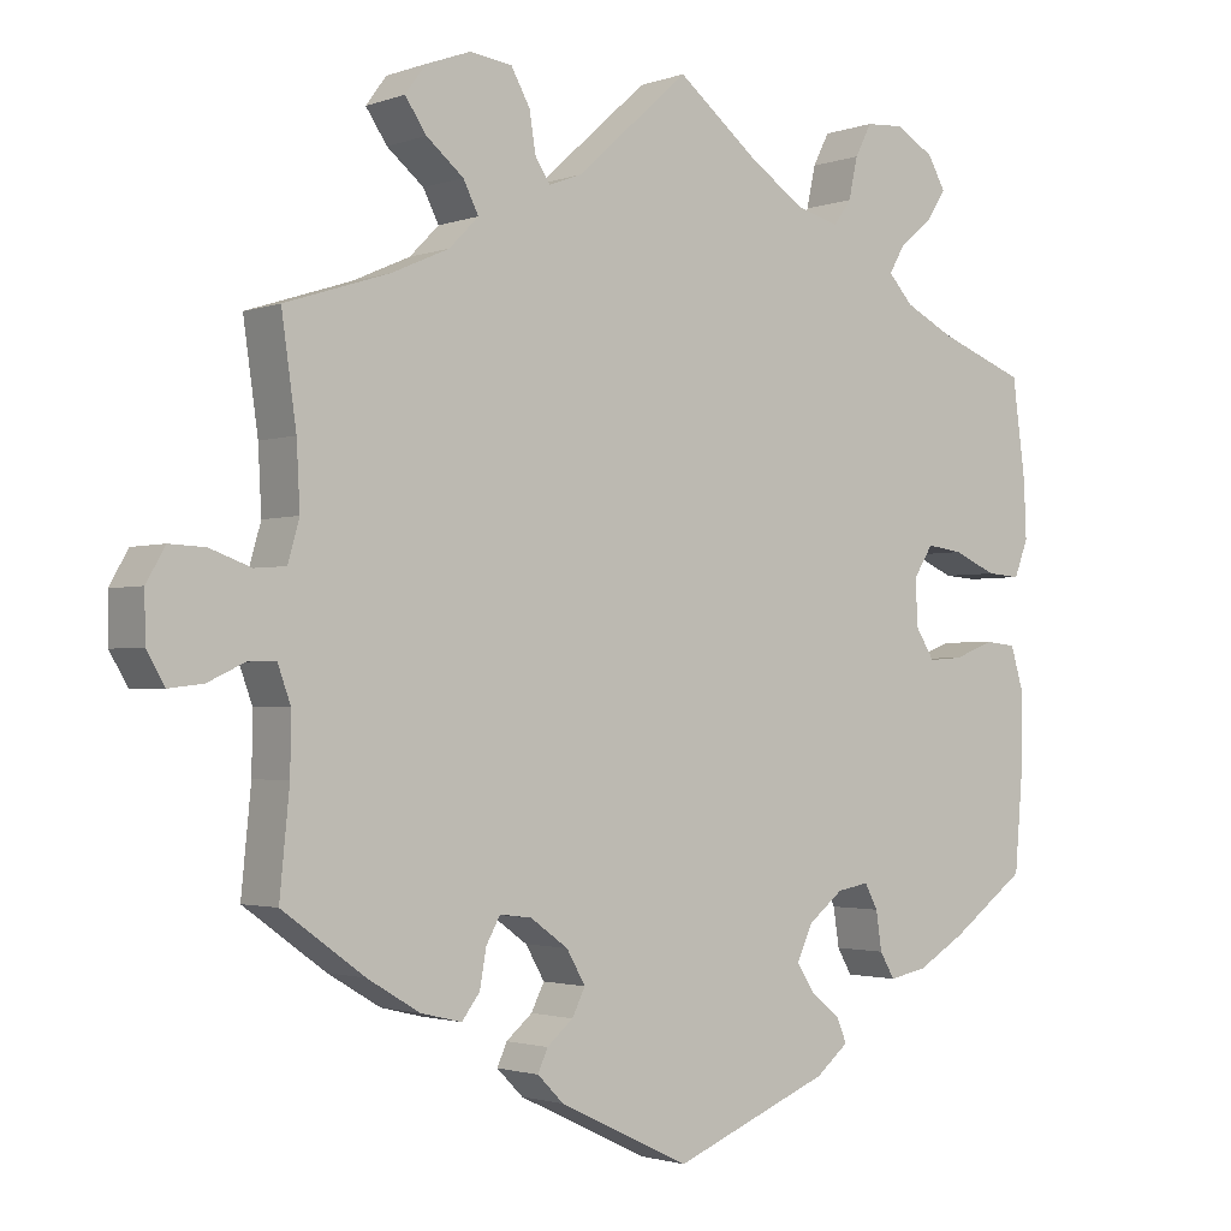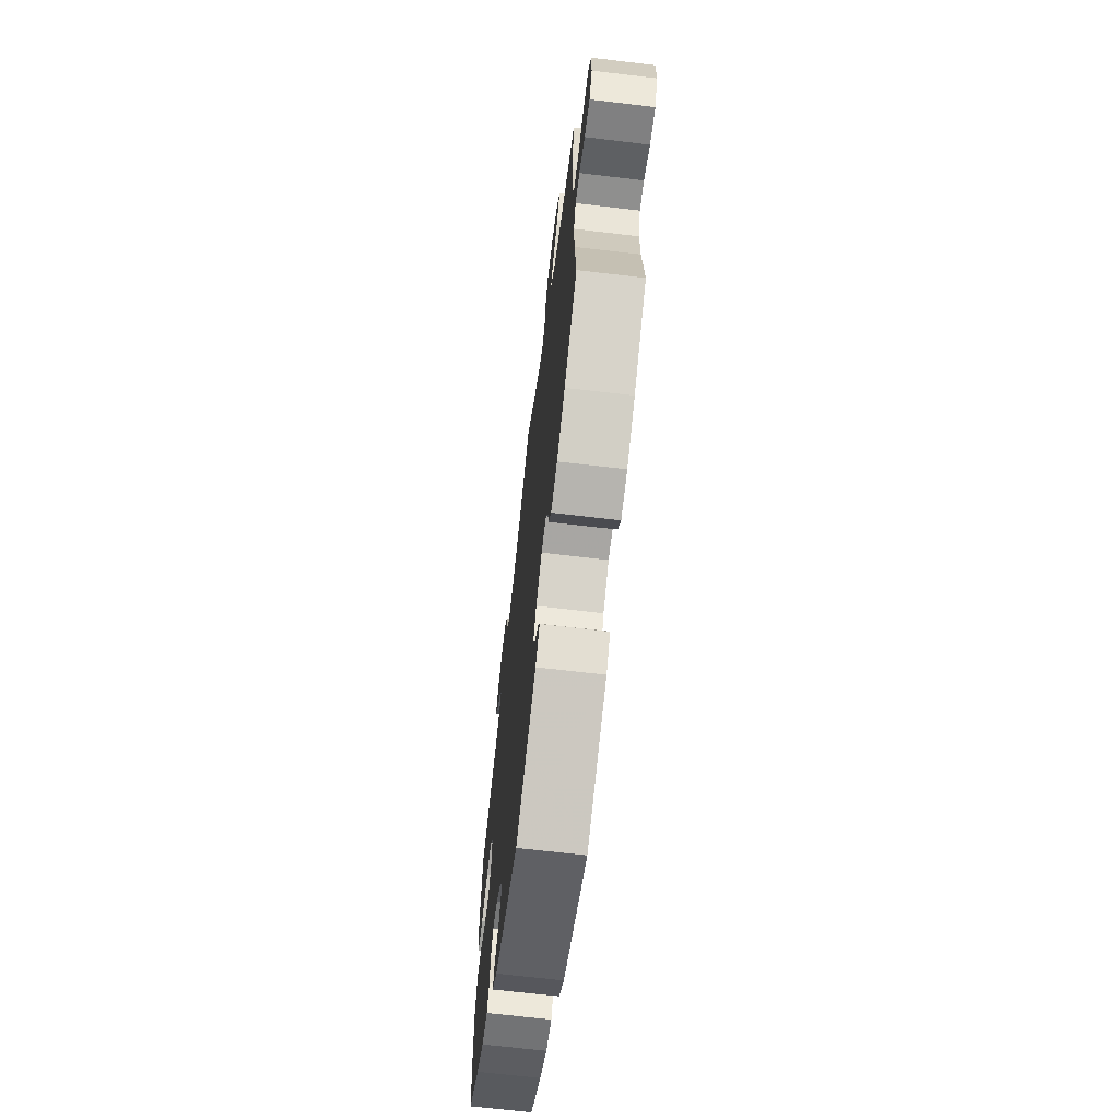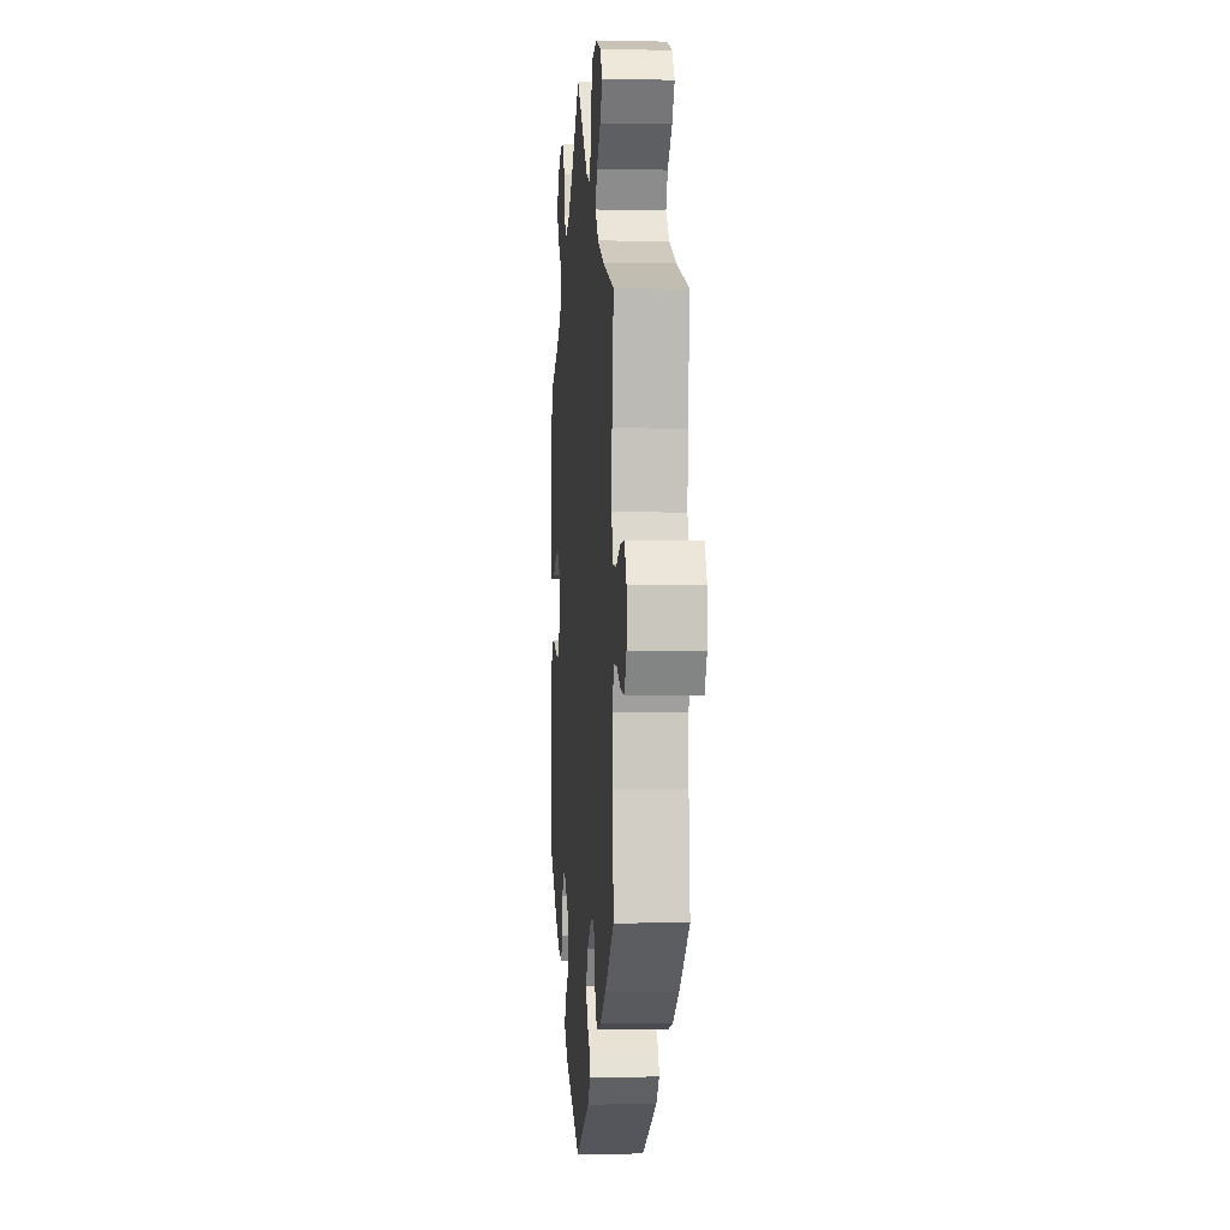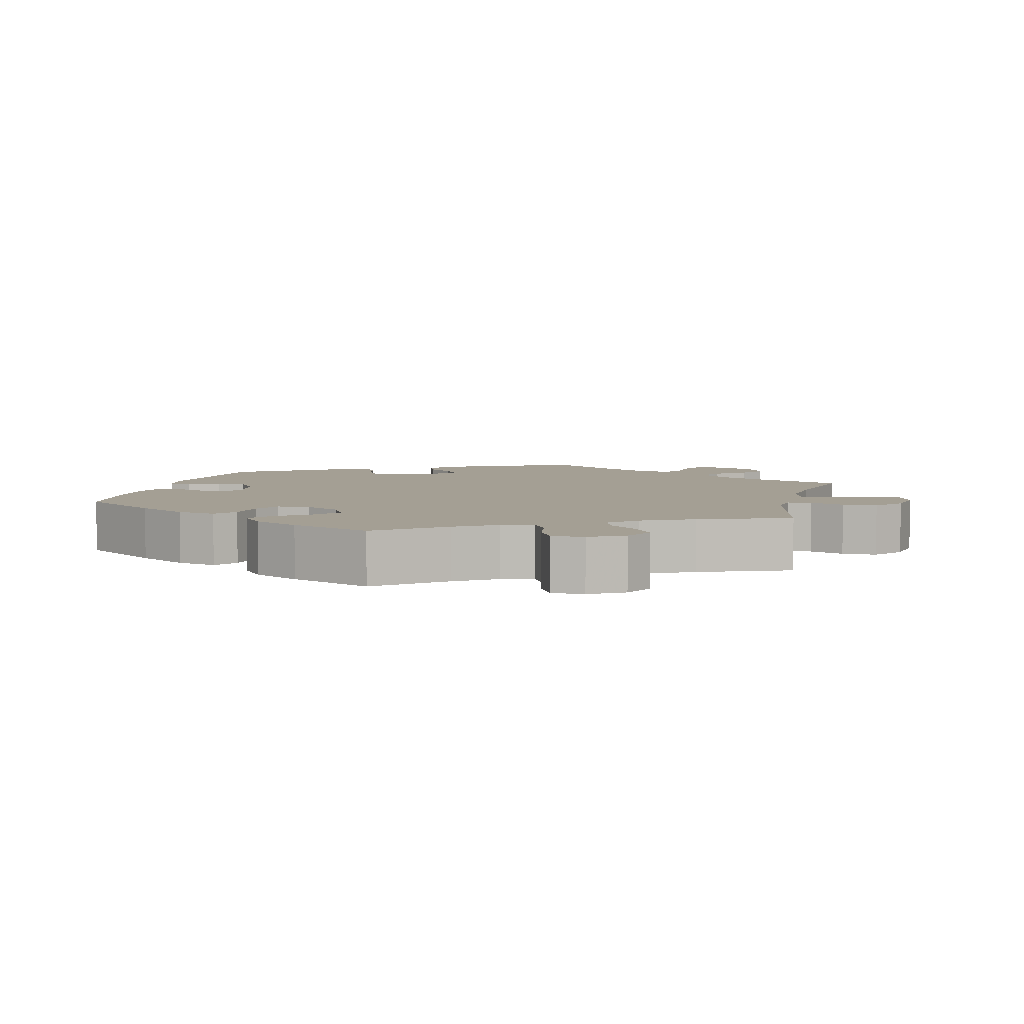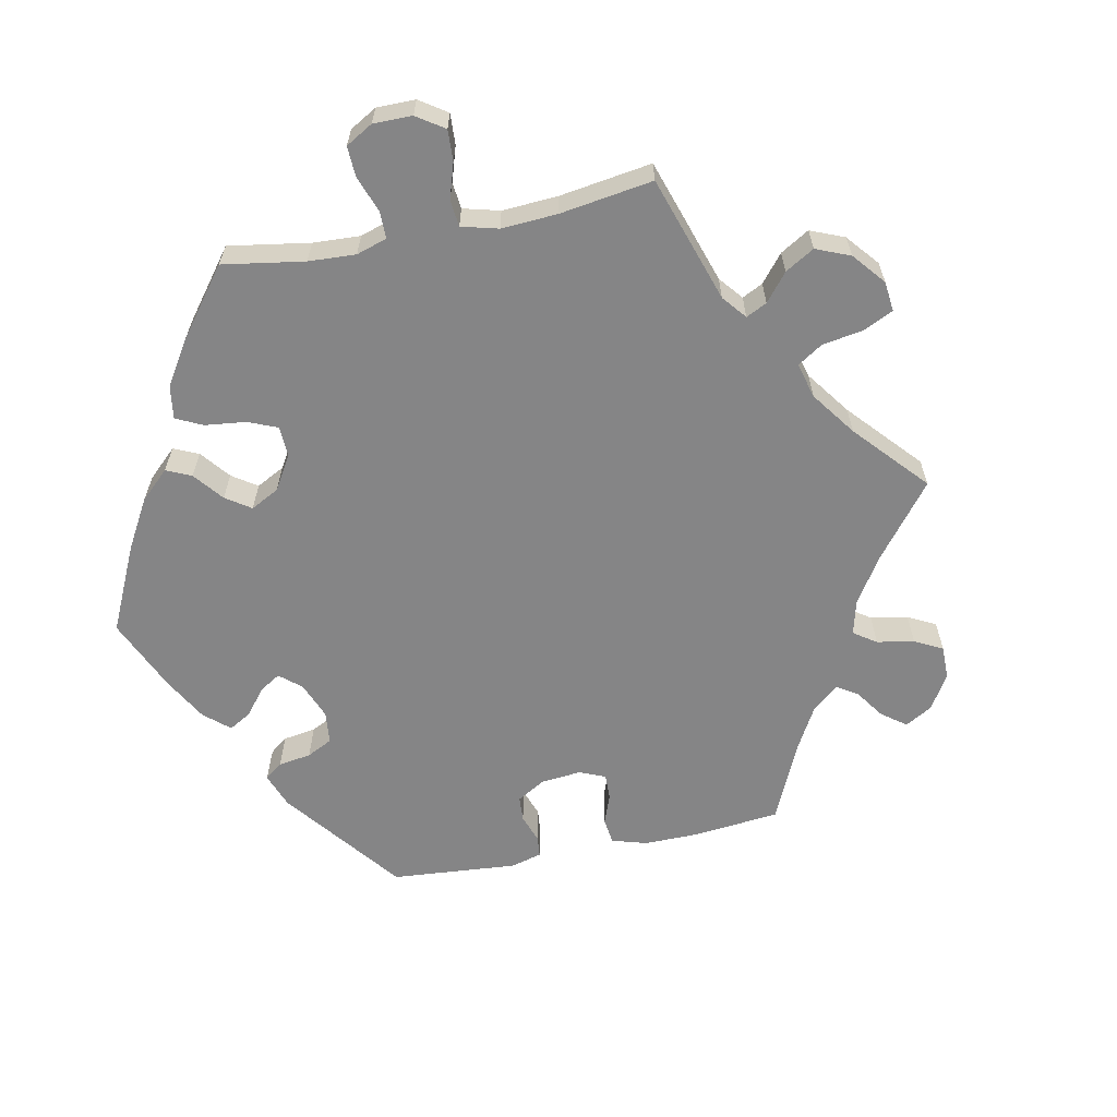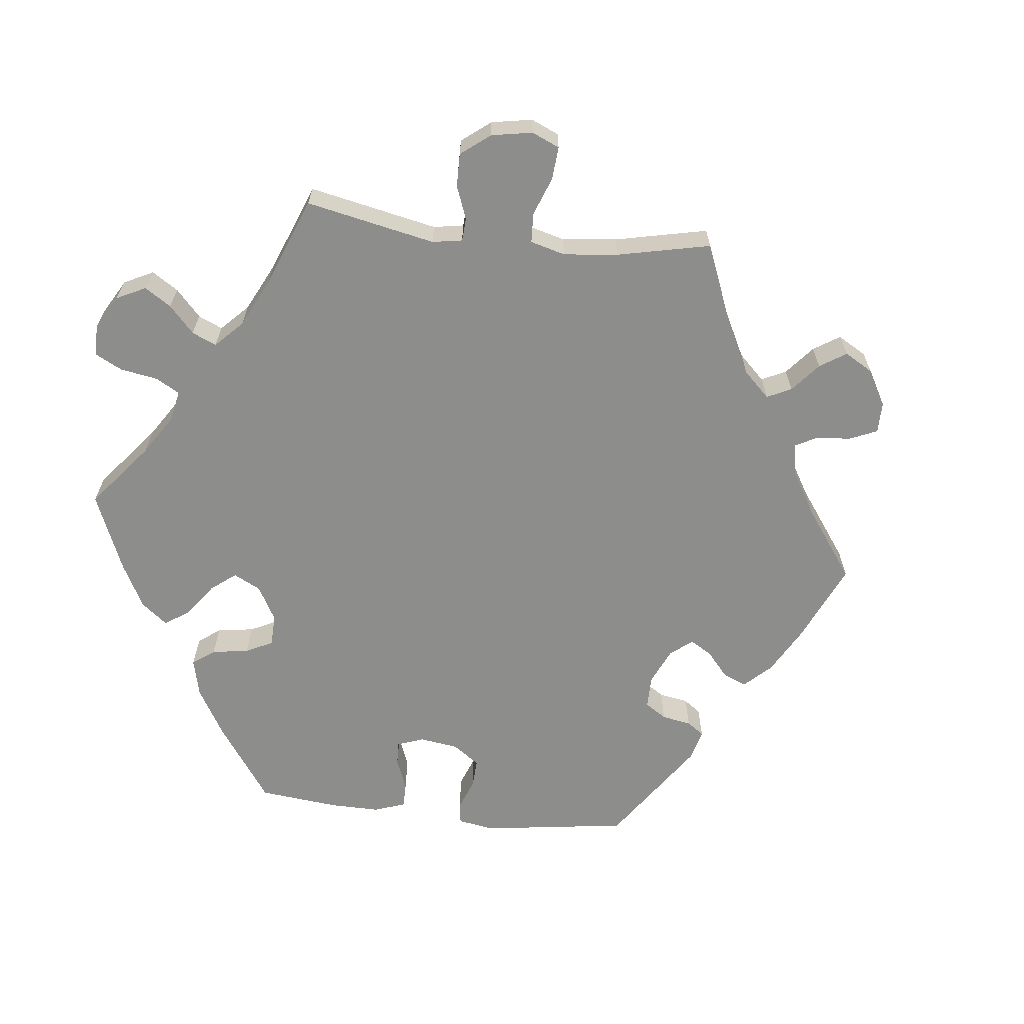
<metadata>
{"format":"obj","ext":"obj","renderer":"f3d","projection":"perspective","resolution":1024,"background":"white","views":[{"elev":-1.9,"azim":141.6,"up":"+Z"},{"elev":-66.9,"azim":83.2,"up":"+Z"},{"elev":-1.1,"azim":85.6,"up":"+Z"},{"elev":5.5,"azim":-46.3,"up":"+Y"},{"elev":-61.9,"azim":-18.6,"up":"+Y"},{"elev":-64.4,"azim":23.6,"up":"+Y"}]}
</metadata>
<code>
v 0.483 0.07 0.164
v 0.479 0.07 0.087
v 0.493 0.07 0.038
v 0.531 0.07 0.035
v 0.581 0.07 0.053
v 0.625 0.07 0.055
v 0.648 0.07 0.015
v 0.647 0.07 -0.042
v 0.625 0.07 -0.08
v 0.583 0.07 -0.075
v 0.538 0.07 -0.054
v 0.504 0.07 -0.053
v 0.488 0.07 -0.097
v 0.489 0.07 -0.167
v 0.501 0.07 -0.288
v 0.401 0.07 -0.36
v 0.337 0.07 -0.398
v 0.287 0.07 -0.41
v 0.265 0.07 -0.381
v 0.257 0.07 -0.336
v 0.24 0.07 -0.305
v 0.201 0.07 -0.31
v 0.155 0.07 -0.343
v 0.132 0.07 -0.383
v 0.148 0.07 -0.415
v 0.18 0.07 -0.442
v 0.192 0.07 -0.469
v 0.16 0.07 -0.501
v 0 0.07 -0.577
v -0.192 0.07 -0.499
v -0.232 0.07 -0.466
v -0.22 0.07 -0.437
v -0.184 0.07 -0.408
v -0.162 0.07 -0.374
v -0.181 0.07 -0.332
v -0.224 0.07 -0.298
v -0.263 0.07 -0.291
v -0.279 0.07 -0.321
v -0.286 0.07 -0.368
v -0.304 0.07 -0.399
v -0.35 0.07 -0.39
v -0.409 0.07 -0.355
v -0.501 0.07 -0.288
v -0.512 0.07 -0.156
v -0.512 0.07 -0.077
v -0.496 0.07 -0.024
v -0.458 0.07 -0.02
v -0.409 0.07 -0.039
v -0.367 0.07 -0.042
v -0.343 0.07 -0.004
v -0.342 0.07 0.052
v -0.365 0.07 0.088
v -0.409 0.07 0.082
v -0.462 0.07 0.059
v -0.503 0.07 0.056
v -0.52 0.07 0.1
v -0.517 0.07 0.17
v -0.501 0.07 0.289
v -0.393 0.07 0.33
v -0.334 0.07 0.36
v -0.304 0.07 0.393
v -0.323 0.07 0.426
v -0.364 0.07 0.46
v -0.387 0.07 0.496
v -0.365 0.07 0.534
v -0.318 0.07 0.561
v -0.272 0.07 0.558
v -0.252 0.07 0.519
v -0.241 0.07 0.469
v -0.219 0.07 0.439
v -0.168 0.07 0.453
v -0.103 0.07 0.496
v 0 0.07 0.578
v 0.138 0.07 0.455
v 0.178 0.07 0.44
v 0.196 0.07 0.467
v 0.204 0.07 0.516
v 0.227 0.07 0.557
v 0.278 0.07 0.564
v 0.333 0.07 0.544
v 0.358 0.07 0.51
v 0.332 0.07 0.472
v 0.287 0.07 0.435
v 0.268 0.07 0.398
v 0.304 0.07 0.362
v 0.374 0.07 0.331
v 0.501 0.07 0.29
v 0.483 0 0.164
v 0.479 0 0.087
v 0.493 0 0.038
v 0.531 0 0.035
v 0.581 0 0.053
v 0.625 0 0.055
v 0.648 0 0.015
v 0.647 0 -0.042
v 0.625 0 -0.08
v 0.583 0 -0.075
v 0.538 0 -0.054
v 0.504 0 -0.053
v 0.488 0 -0.097
v 0.489 0 -0.167
v 0.501 0 -0.288
v 0.401 0 -0.36
v 0.337 0 -0.398
v 0.287 0 -0.41
v 0.265 0 -0.381
v 0.257 0 -0.336
v 0.24 0 -0.305
v 0.201 0 -0.31
v 0.155 0 -0.343
v 0.132 0 -0.383
v 0.148 0 -0.415
v 0.18 0 -0.442
v 0.192 0 -0.469
v 0.16 0 -0.501
v 0 0 -0.577
v -0.192 0 -0.499
v -0.232 0 -0.466
v -0.22 0 -0.437
v -0.184 0 -0.408
v -0.162 0 -0.374
v -0.181 0 -0.332
v -0.224 0 -0.298
v -0.263 0 -0.291
v -0.279 0 -0.321
v -0.286 0 -0.368
v -0.304 0 -0.399
v -0.35 0 -0.39
v -0.409 0 -0.355
v -0.501 0 -0.288
v -0.512 0 -0.156
v -0.512 0 -0.077
v -0.496 0 -0.024
v -0.458 0 -0.02
v -0.409 0 -0.039
v -0.367 0 -0.042
v -0.343 0 -0.004
v -0.342 0 0.052
v -0.365 0 0.088
v -0.409 0 0.082
v -0.462 0 0.059
v -0.503 0 0.056
v -0.52 0 0.1
v -0.517 0 0.17
v -0.501 0 0.289
v -0.393 0 0.33
v -0.334 0 0.36
v -0.304 0 0.393
v -0.323 0 0.426
v -0.364 0 0.46
v -0.387 0 0.496
v -0.365 0 0.534
v -0.318 0 0.561
v -0.272 0 0.558
v -0.252 0 0.519
v -0.241 0 0.469
v -0.219 0 0.439
v -0.168 0 0.453
v -0.103 0 0.496
v 0 0 0.578
v 0.138 0 0.455
v 0.178 0 0.44
v 0.196 0 0.467
v 0.204 0 0.516
v 0.227 0 0.557
v 0.278 0 0.564
v 0.333 0 0.544
v 0.358 0 0.51
v 0.332 0 0.472
v 0.287 0 0.435
v 0.268 0 0.398
v 0.304 0 0.362
v 0.374 0 0.331
v 0.501 0 0.29
f 86 87 1
f 85 86 1 2
f 84 85 2 3
f 80 81 82 83
f 80 83 84
f 79 80 84
f 76 77 78 79
f 75 76 79 84
f 74 75 84 3
f 72 73 74 3
f 66 67 68 69
f 66 69 70
f 65 66 70
f 62 63 64 65
f 61 62 65 70
f 60 61 70 71
f 56 57 58 59
f 56 59 60
f 53 54 55 56
f 52 53 56 60
f 51 52 60 71
f 45 46 47 48
f 45 48 49
f 44 45 49
f 43 44 49
f 42 43 49 50
f 38 39 40 41
f 37 38 41 42
f 30 31 32 33
f 30 33 34
f 29 30 34
f 28 29 34 35
f 25 26 27 28
f 24 25 28 35
f 17 18 19 20
f 17 20 21
f 14 15 16 17
f 13 14 17 21
f 12 13 21 22
f 8 9 10 11
f 8 11 12
f 7 8 12
f 4 5 6 7
f 3 4 7 12
f 50 51 71 72
f 37 42 50 72
f 36 37 72 3
f 23 24 35 36
f 22 23 36
f 3 12 22 36
f 88 174 173
f 89 88 173 172
f 90 89 172 171
f 170 169 168 167
f 171 170 167
f 171 167 166
f 166 165 164 163
f 171 166 163 162
f 90 171 162 161
f 90 161 160 159
f 156 155 154 153
f 157 156 153
f 157 153 152
f 152 151 150 149
f 157 152 149 148
f 158 157 148 147
f 146 145 144 143
f 147 146 143
f 143 142 141 140
f 147 143 140 139
f 158 147 139 138
f 135 134 133 132
f 136 135 132
f 136 132 131
f 136 131 130
f 137 136 130 129
f 128 127 126 125
f 129 128 125 124
f 120 119 118 117
f 121 120 117
f 121 117 116
f 122 121 116 115
f 115 114 113 112
f 122 115 112 111
f 107 106 105 104
f 108 107 104
f 104 103 102 101
f 108 104 101 100
f 109 108 100 99
f 98 97 96 95
f 99 98 95
f 99 95 94
f 94 93 92 91
f 99 94 91 90
f 159 158 138 137
f 159 137 129 124
f 90 159 124 123
f 123 122 111 110
f 123 110 109
f 123 109 99 90
f 1 88 89 2
f 2 89 90 3
f 3 90 91 4
f 4 91 92 5
f 5 92 93 6
f 6 93 94 7
f 7 94 95 8
f 8 95 96 9
f 9 96 97 10
f 10 97 98 11
f 11 98 99 12
f 12 99 100 13
f 13 100 101 14
f 14 101 102 15
f 15 102 103 16
f 16 103 104 17
f 17 104 105 18
f 18 105 106 19
f 19 106 107 20
f 20 107 108 21
f 21 108 109 22
f 22 109 110 23
f 23 110 111 24
f 24 111 112 25
f 25 112 113 26
f 26 113 114 27
f 27 114 115 28
f 28 115 116 29
f 29 116 117 30
f 30 117 118 31
f 31 118 119 32
f 32 119 120 33
f 33 120 121 34
f 34 121 122 35
f 35 122 123 36
f 36 123 124 37
f 37 124 125 38
f 38 125 126 39
f 39 126 127 40
f 40 127 128 41
f 41 128 129 42
f 42 129 130 43
f 43 130 131 44
f 44 131 132 45
f 45 132 133 46
f 46 133 134 47
f 47 134 135 48
f 48 135 136 49
f 49 136 137 50
f 50 137 138 51
f 51 138 139 52
f 52 139 140 53
f 53 140 141 54
f 54 141 142 55
f 55 142 143 56
f 56 143 144 57
f 57 144 145 58
f 58 145 146 59
f 59 146 147 60
f 60 147 148 61
f 61 148 149 62
f 62 149 150 63
f 63 150 151 64
f 64 151 152 65
f 65 152 153 66
f 66 153 154 67
f 67 154 155 68
f 68 155 156 69
f 69 156 157 70
f 70 157 158 71
f 71 158 159 72
f 72 159 160 73
f 73 160 161 74
f 74 161 162 75
f 75 162 163 76
f 76 163 164 77
f 77 164 165 78
f 78 165 166 79
f 79 166 167 80
f 80 167 168 81
f 81 168 169 82
f 82 169 170 83
f 83 170 171 84
f 84 171 172 85
f 85 172 173 86
f 86 173 174 87
f 87 174 88 1

</code>
